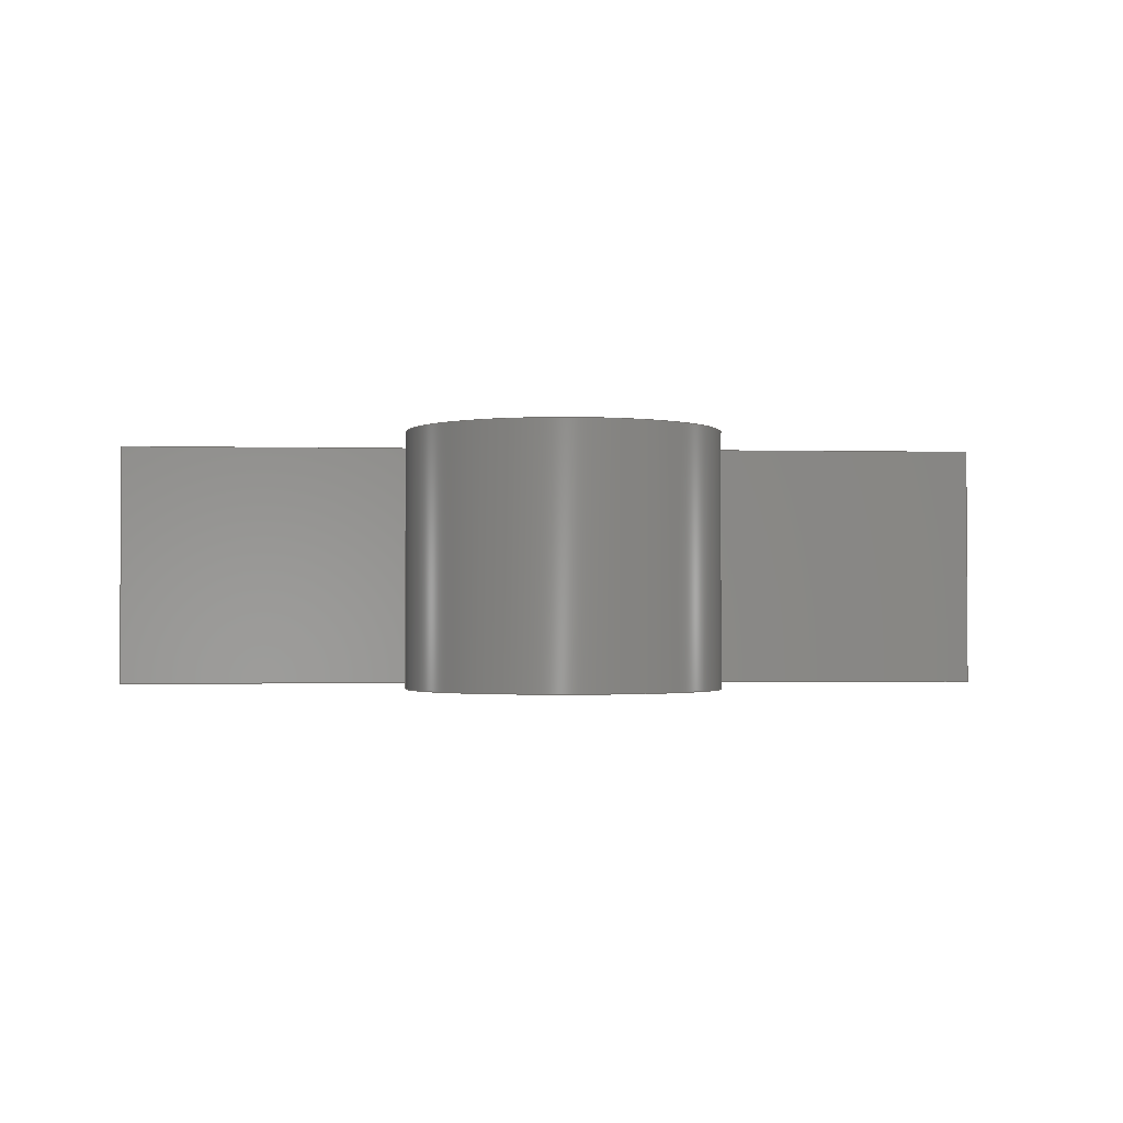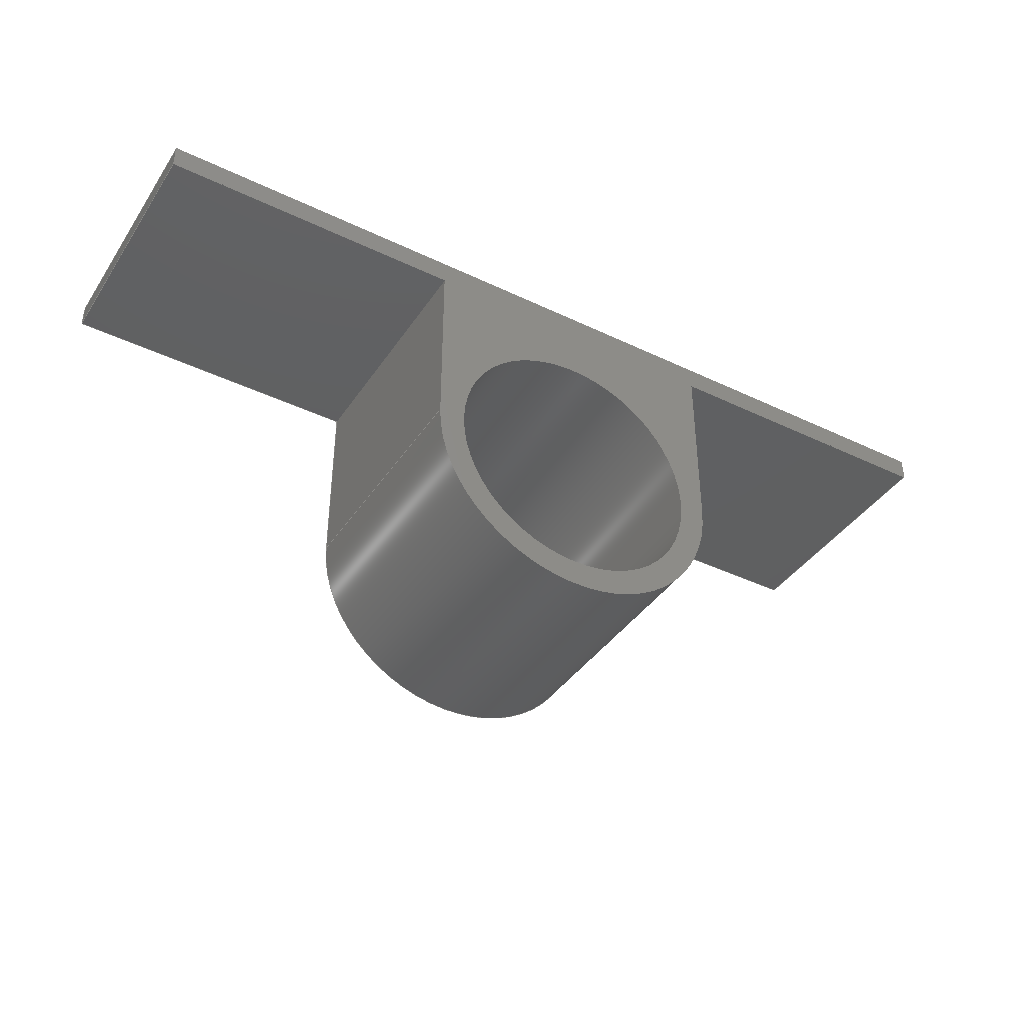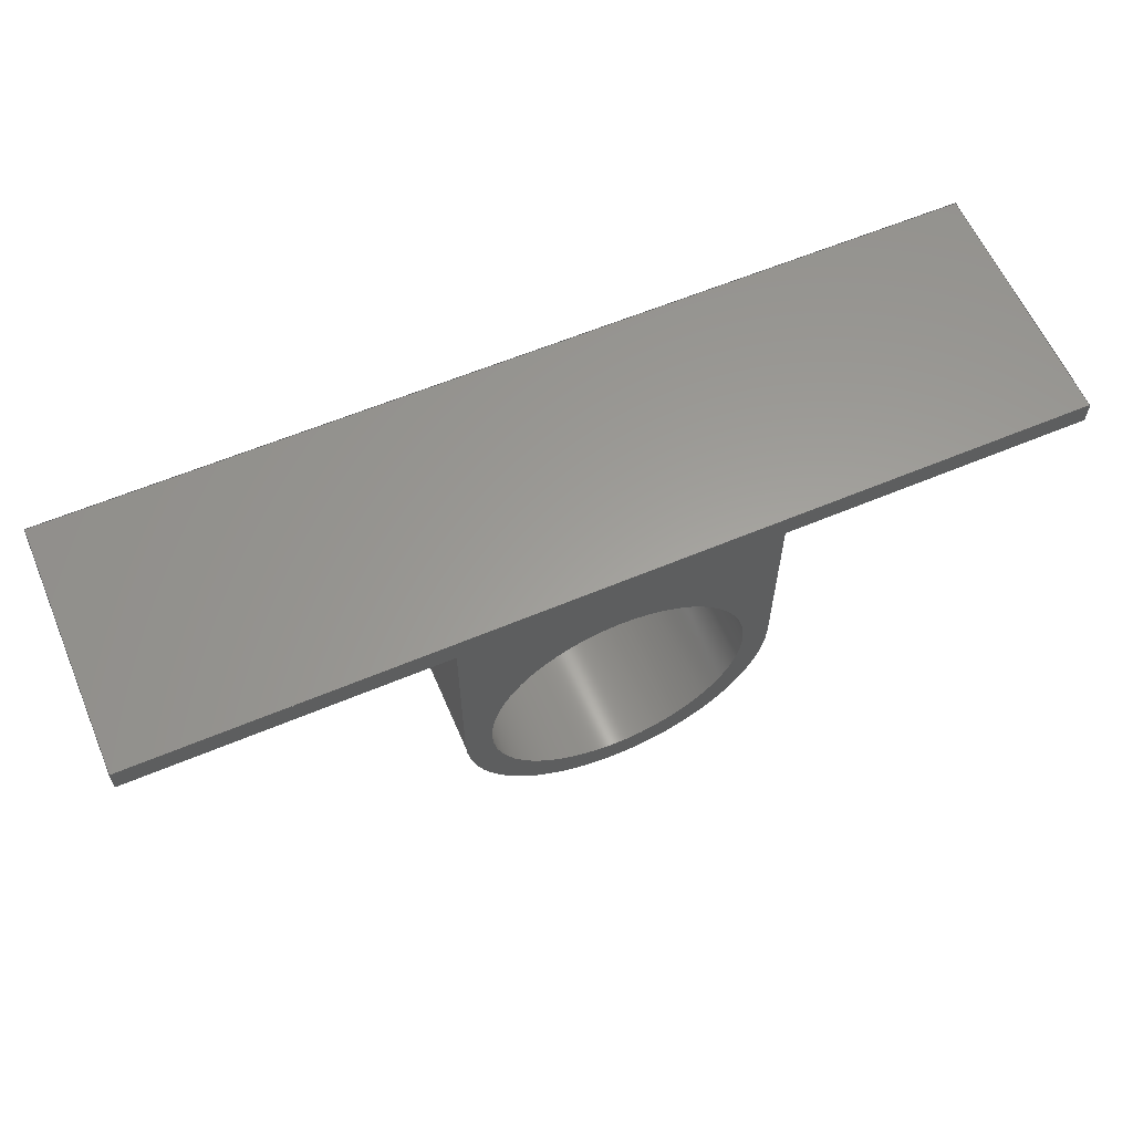
<metadata>
{"format":"step","ext":"step","renderer":"f3d","projection":"perspective","resolution":1024,"background":"white","views":[{"elev":-1.7,"azim":-4.3,"up":"+Z"},{"elev":-39.9,"azim":-30.6,"up":"+Y"},{"elev":60.7,"azim":-23.2,"up":"+Y"}]}
</metadata>
<code>
ISO-10303-21;
DATA;
#1=MECHANICAL_DESIGN_GEOMETRIC_PRESENTATION_REPRESENTATION('',(#4),#347);
#2=SHAPE_REPRESENTATION_RELATIONSHIP('SRR','None',#354,#3);
#3=ADVANCED_BREP_SHAPE_REPRESENTATION('',(#5),#346);
#4=STYLED_ITEM('',(#363),#5);
#5=MANIFOLD_SOLID_BREP('Body1',#203);
#6=FACE_BOUND('',#38,.T.);
#7=FACE_BOUND('',#40,.T.);
#8=PLANE('',#220);
#9=PLANE('',#221);
#10=PLANE('',#222);
#11=PLANE('',#223);
#12=PLANE('',#227);
#13=PLANE('',#228);
#14=PLANE('',#229);
#15=PLANE('',#230);
#16=PLANE('',#231);
#17=FACE_OUTER_BOUND('',#28,.T.);
#18=FACE_OUTER_BOUND('',#29,.T.);
#19=FACE_OUTER_BOUND('',#30,.T.);
#20=FACE_OUTER_BOUND('',#31,.T.);
#21=FACE_OUTER_BOUND('',#32,.T.);
#22=FACE_OUTER_BOUND('',#33,.T.);
#23=FACE_OUTER_BOUND('',#34,.T.);
#24=FACE_OUTER_BOUND('',#35,.T.);
#25=FACE_OUTER_BOUND('',#36,.T.);
#26=FACE_OUTER_BOUND('',#37,.T.);
#27=FACE_OUTER_BOUND('',#39,.T.);
#28=EDGE_LOOP('',(#136,#137,#138,#139));
#29=EDGE_LOOP('',(#140,#141,#142,#143));
#30=EDGE_LOOP('',(#144,#145,#146,#147));
#31=EDGE_LOOP('',(#148,#149,#150,#151));
#32=EDGE_LOOP('',(#152,#153,#154,#155));
#33=EDGE_LOOP('',(#156,#157,#158,#159));
#34=EDGE_LOOP('',(#160,#161,#162,#163));
#35=EDGE_LOOP('',(#164,#165,#166,#167));
#36=EDGE_LOOP('',(#168,#169,#170,#171));
#37=EDGE_LOOP('',(#172,#173,#174,#175,#176,#177,#178,#179));
#38=EDGE_LOOP('',(#180));
#39=EDGE_LOOP('',(#181,#182,#183,#184,#185,#186,#187,#188));
#40=EDGE_LOOP('',(#189));
#41=LINE('',#292,#64);
#42=LINE('',#297,#65);
#43=LINE('',#299,#66);
#44=LINE('',#301,#67);
#45=LINE('',#302,#68);
#46=LINE('',#305,#69);
#47=LINE('',#307,#70);
#48=LINE('',#308,#71);
#49=LINE('',#311,#72);
#50=LINE('',#313,#73);
#51=LINE('',#314,#74);
#52=LINE('',#317,#75);
#53=LINE('',#319,#76);
#54=LINE('',#320,#77);
#55=LINE('',#326,#78);
#56=LINE('',#329,#79);
#57=LINE('',#331,#80);
#58=LINE('',#332,#81);
#59=LINE('',#335,#82);
#60=LINE('',#337,#83);
#61=LINE('',#338,#84);
#62=LINE('',#340,#85);
#63=LINE('',#341,#86);
#64=VECTOR('',#238,28.33);
#65=VECTOR('',#243,10);
#66=VECTOR('',#244,10);
#67=VECTOR('',#245,10);
#68=VECTOR('',#246,10);
#69=VECTOR('',#249,10);
#70=VECTOR('',#250,10);
#71=VECTOR('',#251,10);
#72=VECTOR('',#254,10);
#73=VECTOR('',#255,10);
#74=VECTOR('',#256,10);
#75=VECTOR('',#259,10);
#76=VECTOR('',#260,10);
#77=VECTOR('',#261,10);
#78=VECTOR('',#268,10);
#79=VECTOR('',#271,10);
#80=VECTOR('',#272,10);
#81=VECTOR('',#273,10);
#82=VECTOR('',#276,10);
#83=VECTOR('',#277,10);
#84=VECTOR('',#278,10);
#85=VECTOR('',#281,10);
#86=VECTOR('',#282,10);
#87=CIRCLE('',#218,28.33);
#88=CIRCLE('',#219,28.33);
#89=CIRCLE('',#225,33.9);
#90=CIRCLE('',#226,33.9);
#91=VERTEX_POINT('',#289);
#92=VERTEX_POINT('',#291);
#93=VERTEX_POINT('',#295);
#94=VERTEX_POINT('',#296);
#95=VERTEX_POINT('',#298);
#96=VERTEX_POINT('',#300);
#97=VERTEX_POINT('',#304);
#98=VERTEX_POINT('',#306);
#99=VERTEX_POINT('',#310);
#100=VERTEX_POINT('',#312);
#101=VERTEX_POINT('',#316);
#102=VERTEX_POINT('',#318);
#103=VERTEX_POINT('',#322);
#104=VERTEX_POINT('',#324);
#105=VERTEX_POINT('',#328);
#106=VERTEX_POINT('',#330);
#107=VERTEX_POINT('',#334);
#108=VERTEX_POINT('',#336);
#109=EDGE_CURVE('',#91,#91,#87,.T.);
#110=EDGE_CURVE('',#91,#92,#41,.T.);
#111=EDGE_CURVE('',#92,#92,#88,.T.);
#112=EDGE_CURVE('',#93,#94,#42,.T.);
#113=EDGE_CURVE('',#93,#95,#43,.T.);
#114=EDGE_CURVE('',#96,#95,#44,.T.);
#115=EDGE_CURVE('',#94,#96,#45,.T.);
#116=EDGE_CURVE('',#94,#97,#46,.T.);
#117=EDGE_CURVE('',#98,#96,#47,.T.);
#118=EDGE_CURVE('',#97,#98,#48,.T.);
#119=EDGE_CURVE('',#99,#97,#49,.T.);
#120=EDGE_CURVE('',#100,#98,#50,.T.);
#121=EDGE_CURVE('',#99,#100,#51,.T.);
#122=EDGE_CURVE('',#101,#99,#52,.T.);
#123=EDGE_CURVE('',#102,#100,#53,.T.);
#124=EDGE_CURVE('',#101,#102,#54,.T.);
#125=EDGE_CURVE('',#103,#101,#89,.T.);
#126=EDGE_CURVE('',#104,#102,#90,.T.);
#127=EDGE_CURVE('',#103,#104,#55,.T.);
#128=EDGE_CURVE('',#103,#105,#56,.T.);
#129=EDGE_CURVE('',#106,#104,#57,.T.);
#130=EDGE_CURVE('',#105,#106,#58,.T.);
#131=EDGE_CURVE('',#107,#105,#59,.T.);
#132=EDGE_CURVE('',#108,#106,#60,.T.);
#133=EDGE_CURVE('',#107,#108,#61,.T.);
#134=EDGE_CURVE('',#93,#107,#62,.T.);
#135=EDGE_CURVE('',#95,#108,#63,.T.);
#136=ORIENTED_EDGE('',*,*,#109,.F.);
#137=ORIENTED_EDGE('',*,*,#110,.T.);
#138=ORIENTED_EDGE('',*,*,#111,.T.);
#139=ORIENTED_EDGE('',*,*,#110,.F.);
#140=ORIENTED_EDGE('',*,*,#112,.F.);
#141=ORIENTED_EDGE('',*,*,#113,.T.);
#142=ORIENTED_EDGE('',*,*,#114,.F.);
#143=ORIENTED_EDGE('',*,*,#115,.F.);
#144=ORIENTED_EDGE('',*,*,#116,.F.);
#145=ORIENTED_EDGE('',*,*,#115,.T.);
#146=ORIENTED_EDGE('',*,*,#117,.F.);
#147=ORIENTED_EDGE('',*,*,#118,.F.);
#148=ORIENTED_EDGE('',*,*,#119,.T.);
#149=ORIENTED_EDGE('',*,*,#118,.T.);
#150=ORIENTED_EDGE('',*,*,#120,.F.);
#151=ORIENTED_EDGE('',*,*,#121,.F.);
#152=ORIENTED_EDGE('',*,*,#122,.T.);
#153=ORIENTED_EDGE('',*,*,#121,.T.);
#154=ORIENTED_EDGE('',*,*,#123,.F.);
#155=ORIENTED_EDGE('',*,*,#124,.F.);
#156=ORIENTED_EDGE('',*,*,#125,.T.);
#157=ORIENTED_EDGE('',*,*,#124,.T.);
#158=ORIENTED_EDGE('',*,*,#126,.F.);
#159=ORIENTED_EDGE('',*,*,#127,.F.);
#160=ORIENTED_EDGE('',*,*,#128,.F.);
#161=ORIENTED_EDGE('',*,*,#127,.T.);
#162=ORIENTED_EDGE('',*,*,#129,.F.);
#163=ORIENTED_EDGE('',*,*,#130,.F.);
#164=ORIENTED_EDGE('',*,*,#131,.T.);
#165=ORIENTED_EDGE('',*,*,#130,.T.);
#166=ORIENTED_EDGE('',*,*,#132,.F.);
#167=ORIENTED_EDGE('',*,*,#133,.F.);
#168=ORIENTED_EDGE('',*,*,#134,.T.);
#169=ORIENTED_EDGE('',*,*,#133,.T.);
#170=ORIENTED_EDGE('',*,*,#135,.F.);
#171=ORIENTED_EDGE('',*,*,#113,.F.);
#172=ORIENTED_EDGE('',*,*,#135,.T.);
#173=ORIENTED_EDGE('',*,*,#132,.T.);
#174=ORIENTED_EDGE('',*,*,#129,.T.);
#175=ORIENTED_EDGE('',*,*,#126,.T.);
#176=ORIENTED_EDGE('',*,*,#123,.T.);
#177=ORIENTED_EDGE('',*,*,#120,.T.);
#178=ORIENTED_EDGE('',*,*,#117,.T.);
#179=ORIENTED_EDGE('',*,*,#114,.T.);
#180=ORIENTED_EDGE('',*,*,#109,.T.);
#181=ORIENTED_EDGE('',*,*,#134,.F.);
#182=ORIENTED_EDGE('',*,*,#112,.T.);
#183=ORIENTED_EDGE('',*,*,#116,.T.);
#184=ORIENTED_EDGE('',*,*,#119,.F.);
#185=ORIENTED_EDGE('',*,*,#122,.F.);
#186=ORIENTED_EDGE('',*,*,#125,.F.);
#187=ORIENTED_EDGE('',*,*,#128,.T.);
#188=ORIENTED_EDGE('',*,*,#131,.F.);
#189=ORIENTED_EDGE('',*,*,#111,.F.);
#190=CYLINDRICAL_SURFACE('',#217,28.33);
#191=CYLINDRICAL_SURFACE('',#224,33.9);
#192=ADVANCED_FACE('',(#17),#190,.F.);
#193=ADVANCED_FACE('',(#18),#8,.T.);
#194=ADVANCED_FACE('',(#19),#9,.T.);
#195=ADVANCED_FACE('',(#20),#10,.T.);
#196=ADVANCED_FACE('',(#21),#11,.T.);
#197=ADVANCED_FACE('',(#22),#191,.T.);
#198=ADVANCED_FACE('',(#23),#12,.T.);
#199=ADVANCED_FACE('',(#24),#13,.T.);
#200=ADVANCED_FACE('',(#25),#14,.T.);
#201=ADVANCED_FACE('',(#26,#6),#15,.T.);
#202=ADVANCED_FACE('',(#27,#7),#16,.F.);
#203=CLOSED_SHELL('',(#192,#193,#194,#195,#196,#197,#198,#199,#200,#201,
#202));
#204=DERIVED_UNIT_ELEMENT(#206,1);
#205=DERIVED_UNIT_ELEMENT(#349,3);
#206=(
MASS_UNIT()
NAMED_UNIT(*)
SI_UNIT(.KILO.,.GRAM.)
);
#207=DERIVED_UNIT((#204,#205));
#208=MEASURE_REPRESENTATION_ITEM('density measure',
POSITIVE_RATIO_MEASURE(7850),#207);
#209=PROPERTY_DEFINITION_REPRESENTATION(#214,#211);
#210=PROPERTY_DEFINITION_REPRESENTATION(#215,#212);
#211=REPRESENTATION('material name',(#213),#346);
#212=REPRESENTATION('density',(#208),#346);
#213=DESCRIPTIVE_REPRESENTATION_ITEM('Steel','Steel');
#214=PROPERTY_DEFINITION('material property','material name',#356);
#215=PROPERTY_DEFINITION('material property','density of part',#356);
#216=AXIS2_PLACEMENT_3D('placement',#287,#232,#233);
#217=AXIS2_PLACEMENT_3D('',#288,#234,#235);
#218=AXIS2_PLACEMENT_3D('',#290,#236,#237);
#219=AXIS2_PLACEMENT_3D('',#293,#239,#240);
#220=AXIS2_PLACEMENT_3D('',#294,#241,#242);
#221=AXIS2_PLACEMENT_3D('',#303,#247,#248);
#222=AXIS2_PLACEMENT_3D('',#309,#252,#253);
#223=AXIS2_PLACEMENT_3D('',#315,#257,#258);
#224=AXIS2_PLACEMENT_3D('',#321,#262,#263);
#225=AXIS2_PLACEMENT_3D('',#323,#264,#265);
#226=AXIS2_PLACEMENT_3D('',#325,#266,#267);
#227=AXIS2_PLACEMENT_3D('',#327,#269,#270);
#228=AXIS2_PLACEMENT_3D('',#333,#274,#275);
#229=AXIS2_PLACEMENT_3D('',#339,#279,#280);
#230=AXIS2_PLACEMENT_3D('',#342,#283,#284);
#231=AXIS2_PLACEMENT_3D('',#343,#285,#286);
#232=DIRECTION('axis',(0,0,1));
#233=DIRECTION('refdir',(1,0,0));
#234=DIRECTION('center_axis',(0,0,1));
#235=DIRECTION('ref_axis',(1,0,0));
#236=DIRECTION('center_axis',(0,0,-1));
#237=DIRECTION('ref_axis',(1,0,0));
#238=DIRECTION('',(0,0,-1));
#239=DIRECTION('center_axis',(0,0,-1));
#240=DIRECTION('ref_axis',(1,0,0));
#241=DIRECTION('center_axis',(0,1,0));
#242=DIRECTION('ref_axis',(-1,0,0));
#243=DIRECTION('',(1,0,0));
#244=DIRECTION('',(0,0,1));
#245=DIRECTION('',(-1,0,0));
#246=DIRECTION('',(0,0,1));
#247=DIRECTION('center_axis',(1,0,0));
#248=DIRECTION('ref_axis',(0,1,0));
#249=DIRECTION('',(0,-1,0));
#250=DIRECTION('',(0,1,0));
#251=DIRECTION('',(0,0,1));
#252=DIRECTION('center_axis',(0,-1,0));
#253=DIRECTION('ref_axis',(1,0,0));
#254=DIRECTION('',(1,0,0));
#255=DIRECTION('',(1,0,0));
#256=DIRECTION('',(0,0,1));
#257=DIRECTION('center_axis',(1,-4.441e-16,0));
#258=DIRECTION('ref_axis',(4.441e-16,1,0));
#259=DIRECTION('',(4.441e-16,1,0));
#260=DIRECTION('',(4.441e-16,1,0));
#261=DIRECTION('',(0,0,1));
#262=DIRECTION('center_axis',(0,0,1));
#263=DIRECTION('ref_axis',(-1,0,0));
#264=DIRECTION('center_axis',(0,0,1));
#265=DIRECTION('ref_axis',(-1,0,0));
#266=DIRECTION('center_axis',(0,0,1));
#267=DIRECTION('ref_axis',(-1,0,0));
#268=DIRECTION('',(0,0,1));
#269=DIRECTION('center_axis',(-1,0,0));
#270=DIRECTION('ref_axis',(0,-1,0));
#271=DIRECTION('',(0,1,0));
#272=DIRECTION('',(0,-1,0));
#273=DIRECTION('',(0,0,1));
#274=DIRECTION('center_axis',(0,-1,0));
#275=DIRECTION('ref_axis',(1,0,0));
#276=DIRECTION('',(1,0,0));
#277=DIRECTION('',(1,0,0));
#278=DIRECTION('',(0,0,1));
#279=DIRECTION('center_axis',(-1,0,0));
#280=DIRECTION('ref_axis',(0,-1,0));
#281=DIRECTION('',(0,-1,0));
#282=DIRECTION('',(0,-1,0));
#283=DIRECTION('center_axis',(0,0,1));
#284=DIRECTION('ref_axis',(1,0,0));
#285=DIRECTION('center_axis',(0,0,1));
#286=DIRECTION('ref_axis',(1,0,0));
#287=CARTESIAN_POINT('',(0,0,0));
#288=CARTESIAN_POINT('Origin',(100,-45,0));
#289=CARTESIAN_POINT('',(71.67,-45,55));
#290=CARTESIAN_POINT('Origin',(100,-45,55));
#291=CARTESIAN_POINT('',(71.67,-45,0));
#292=CARTESIAN_POINT('',(71.67,-45,0));
#293=CARTESIAN_POINT('Origin',(100,-45,0));
#294=CARTESIAN_POINT('Origin',(200,0,0));
#295=CARTESIAN_POINT('',(0,0,0));
#296=CARTESIAN_POINT('',(200,0,0));
#297=CARTESIAN_POINT('',(0,0,0));
#298=CARTESIAN_POINT('',(0,0,55));
#299=CARTESIAN_POINT('',(0,0,0));
#300=CARTESIAN_POINT('',(200,0,55));
#301=CARTESIAN_POINT('',(0,0,55));
#302=CARTESIAN_POINT('',(200,0,0));
#303=CARTESIAN_POINT('Origin',(200,-5,0));
#304=CARTESIAN_POINT('',(200,-5,0));
#305=CARTESIAN_POINT('',(200,0,0));
#306=CARTESIAN_POINT('',(200,-5,55));
#307=CARTESIAN_POINT('',(200,0,55));
#308=CARTESIAN_POINT('',(200,-5,0));
#309=CARTESIAN_POINT('Origin',(133.9,-5,0));
#310=CARTESIAN_POINT('',(133.9,-5,0));
#311=CARTESIAN_POINT('',(133.9,-5,0));
#312=CARTESIAN_POINT('',(133.9,-5,55));
#313=CARTESIAN_POINT('',(133.9,-5,55));
#314=CARTESIAN_POINT('',(133.9,-5,0));
#315=CARTESIAN_POINT('Origin',(133.9,-45,0));
#316=CARTESIAN_POINT('',(133.9,-45,0));
#317=CARTESIAN_POINT('',(133.9,-45,0));
#318=CARTESIAN_POINT('',(133.9,-45,55));
#319=CARTESIAN_POINT('',(133.9,-45,55));
#320=CARTESIAN_POINT('',(133.9,-45,0));
#321=CARTESIAN_POINT('Origin',(100,-45,0));
#322=CARTESIAN_POINT('',(66.1,-45,0));
#323=CARTESIAN_POINT('Origin',(100,-45,0));
#324=CARTESIAN_POINT('',(66.1,-45,55));
#325=CARTESIAN_POINT('Origin',(100,-45,55));
#326=CARTESIAN_POINT('',(66.1,-45,0));
#327=CARTESIAN_POINT('Origin',(66.1,-5,0));
#328=CARTESIAN_POINT('',(66.1,-5,0));
#329=CARTESIAN_POINT('',(66.1,-45,0));
#330=CARTESIAN_POINT('',(66.1,-5,55));
#331=CARTESIAN_POINT('',(66.1,-45,55));
#332=CARTESIAN_POINT('',(66.1,-5,0));
#333=CARTESIAN_POINT('Origin',(0,-5,0));
#334=CARTESIAN_POINT('',(0,-5,0));
#335=CARTESIAN_POINT('',(0,-5,0));
#336=CARTESIAN_POINT('',(0,-5,55));
#337=CARTESIAN_POINT('',(0,-5,55));
#338=CARTESIAN_POINT('',(0,-5,0));
#339=CARTESIAN_POINT('Origin',(0,0,0));
#340=CARTESIAN_POINT('',(0,0,0));
#341=CARTESIAN_POINT('',(0,0,55));
#342=CARTESIAN_POINT('Origin',(100,-39.45,55));
#343=CARTESIAN_POINT('Origin',(100,-39.45,0));
#344=UNCERTAINTY_MEASURE_WITH_UNIT(LENGTH_MEASURE(0.01),#348,
'DISTANCE_ACCURACY_VALUE',
'Maximum model space distance between geometric entities at asserted c
onnectivities');
#345=UNCERTAINTY_MEASURE_WITH_UNIT(LENGTH_MEASURE(0.01),#348,
'DISTANCE_ACCURACY_VALUE',
'Maximum model space distance between geometric entities at asserted c
onnectivities');
#346=(
GEOMETRIC_REPRESENTATION_CONTEXT(3)
GLOBAL_UNCERTAINTY_ASSIGNED_CONTEXT((#344))
GLOBAL_UNIT_ASSIGNED_CONTEXT((#348,#350,#351))
REPRESENTATION_CONTEXT('','3D')
);
#347=(
GEOMETRIC_REPRESENTATION_CONTEXT(3)
GLOBAL_UNCERTAINTY_ASSIGNED_CONTEXT((#345))
GLOBAL_UNIT_ASSIGNED_CONTEXT((#348,#350,#351))
REPRESENTATION_CONTEXT('','3D')
);
#348=(
LENGTH_UNIT()
NAMED_UNIT(*)
SI_UNIT(.MILLI.,.METRE.)
);
#349=(
LENGTH_UNIT()
NAMED_UNIT(*)
SI_UNIT($,.METRE.)
);
#350=(
NAMED_UNIT(*)
PLANE_ANGLE_UNIT()
SI_UNIT($,.RADIAN.)
);
#351=(
NAMED_UNIT(*)
SI_UNIT($,.STERADIAN.)
SOLID_ANGLE_UNIT()
);
#352=SHAPE_DEFINITION_REPRESENTATION(#353,#354);
#353=PRODUCT_DEFINITION_SHAPE('',$,#356);
#354=SHAPE_REPRESENTATION('',(#216),#346);
#355=PRODUCT_DEFINITION_CONTEXT('part definition',#360,'design');
#356=PRODUCT_DEFINITION('Untitled','Untitled',#357,#355);
#357=PRODUCT_DEFINITION_FORMATION('',$,#362);
#358=PRODUCT_RELATED_PRODUCT_CATEGORY('Untitled','Untitled',(#362));
#359=APPLICATION_PROTOCOL_DEFINITION('international standard',
'automotive_design',2009,#360);
#360=APPLICATION_CONTEXT(
'Core Data for Automotive Mechanical Design Process');
#361=PRODUCT_CONTEXT('part definition',#360,'mechanical');
#362=PRODUCT('Untitled','Untitled',$,(#361));
#363=PRESENTATION_STYLE_ASSIGNMENT((#364));
#364=SURFACE_STYLE_USAGE(.BOTH.,#365);
#365=SURFACE_SIDE_STYLE('',(#366));
#366=SURFACE_STYLE_FILL_AREA(#367);
#367=FILL_AREA_STYLE('Steel - Satin',(#368));
#368=FILL_AREA_STYLE_COLOUR('Steel - Satin',#369);
#369=COLOUR_RGB('Steel - Satin',0.6275,0.6275,0.6275);
ENDSEC;
END-ISO-10303-21;

</code>
